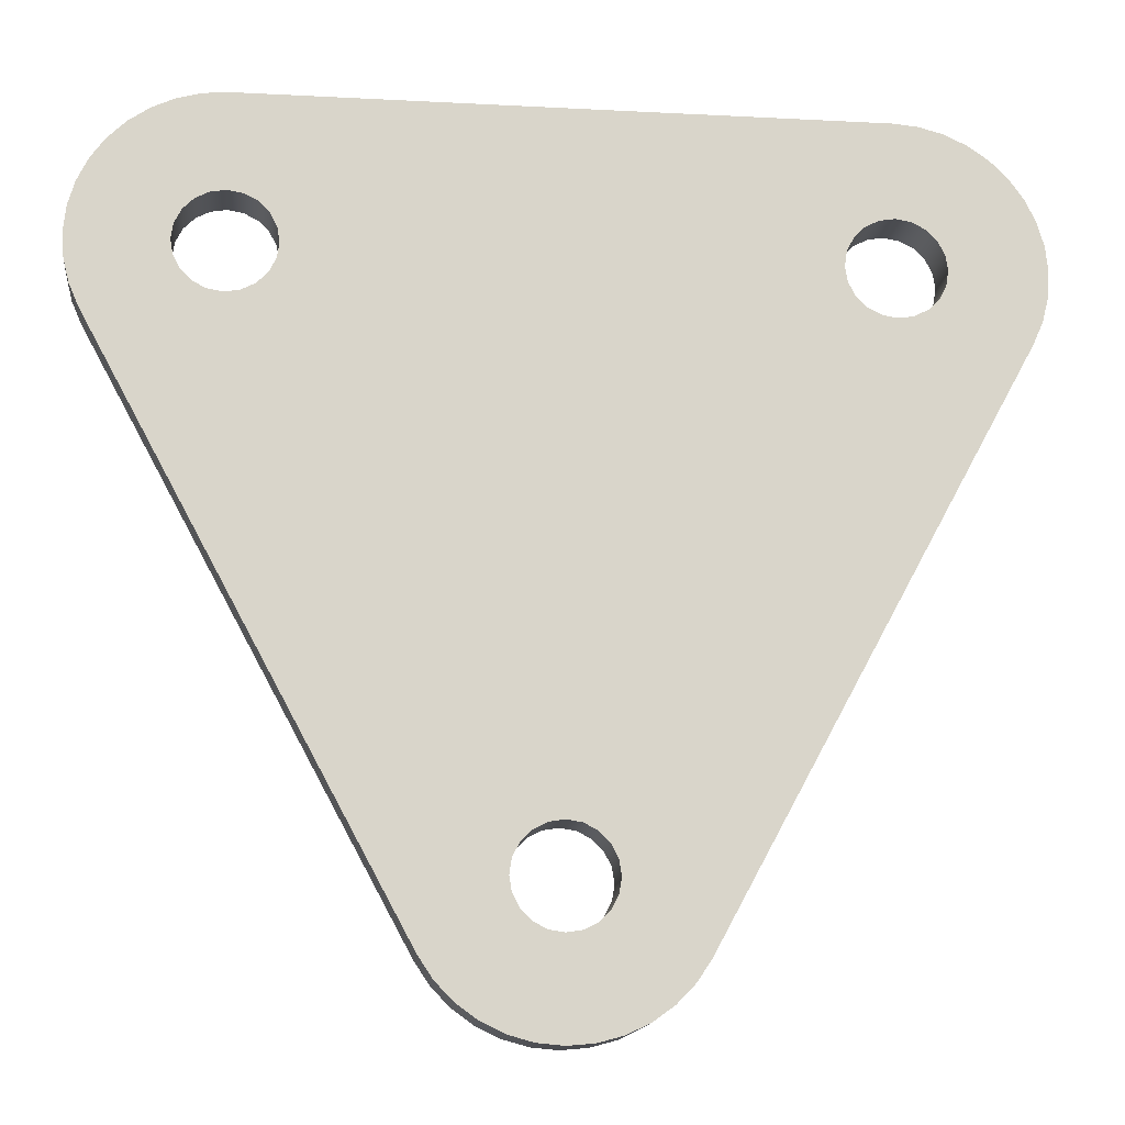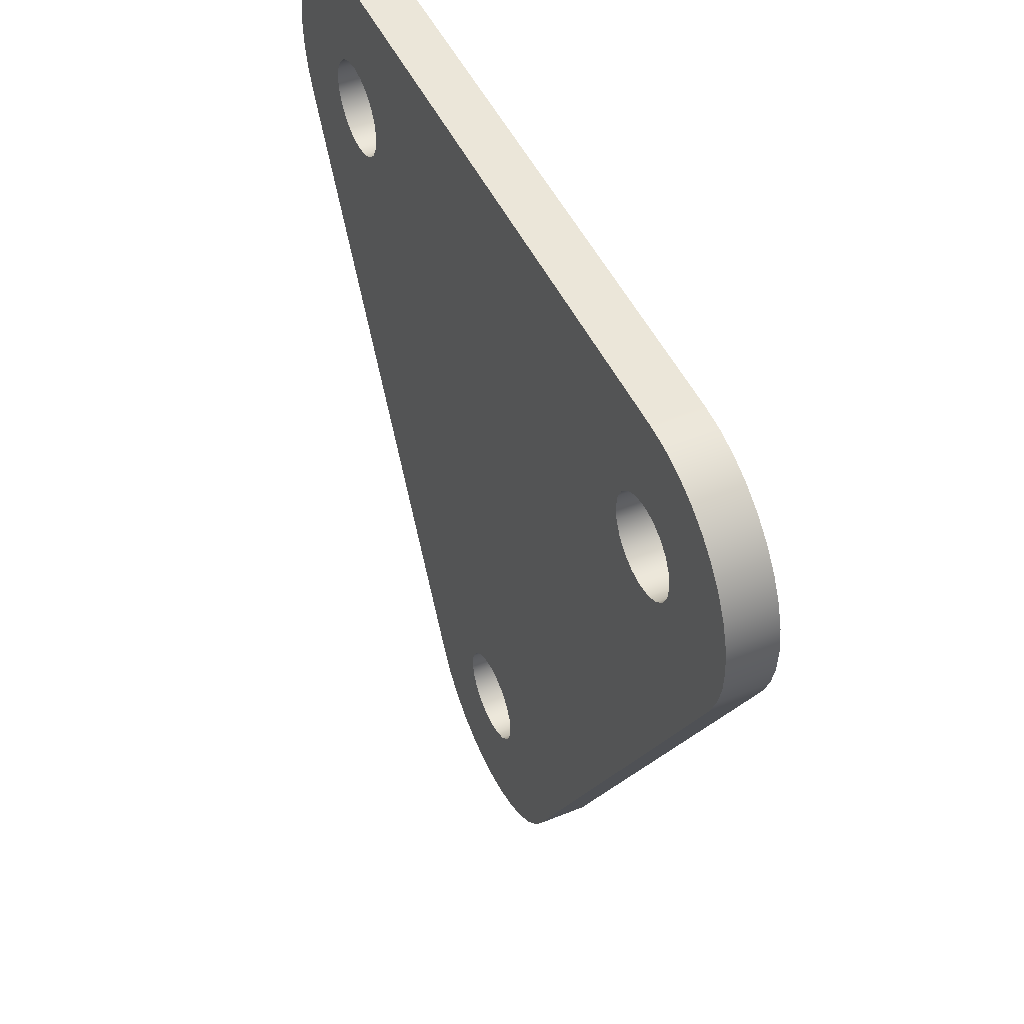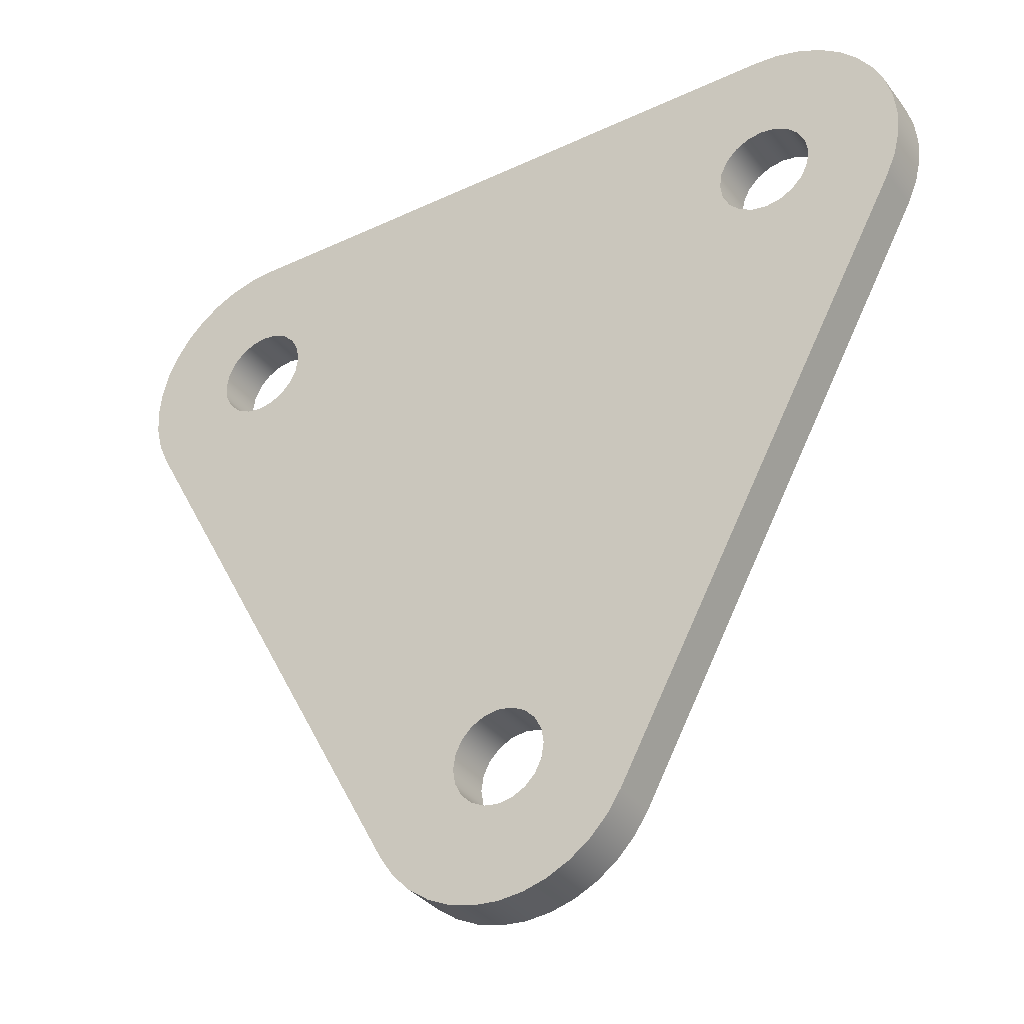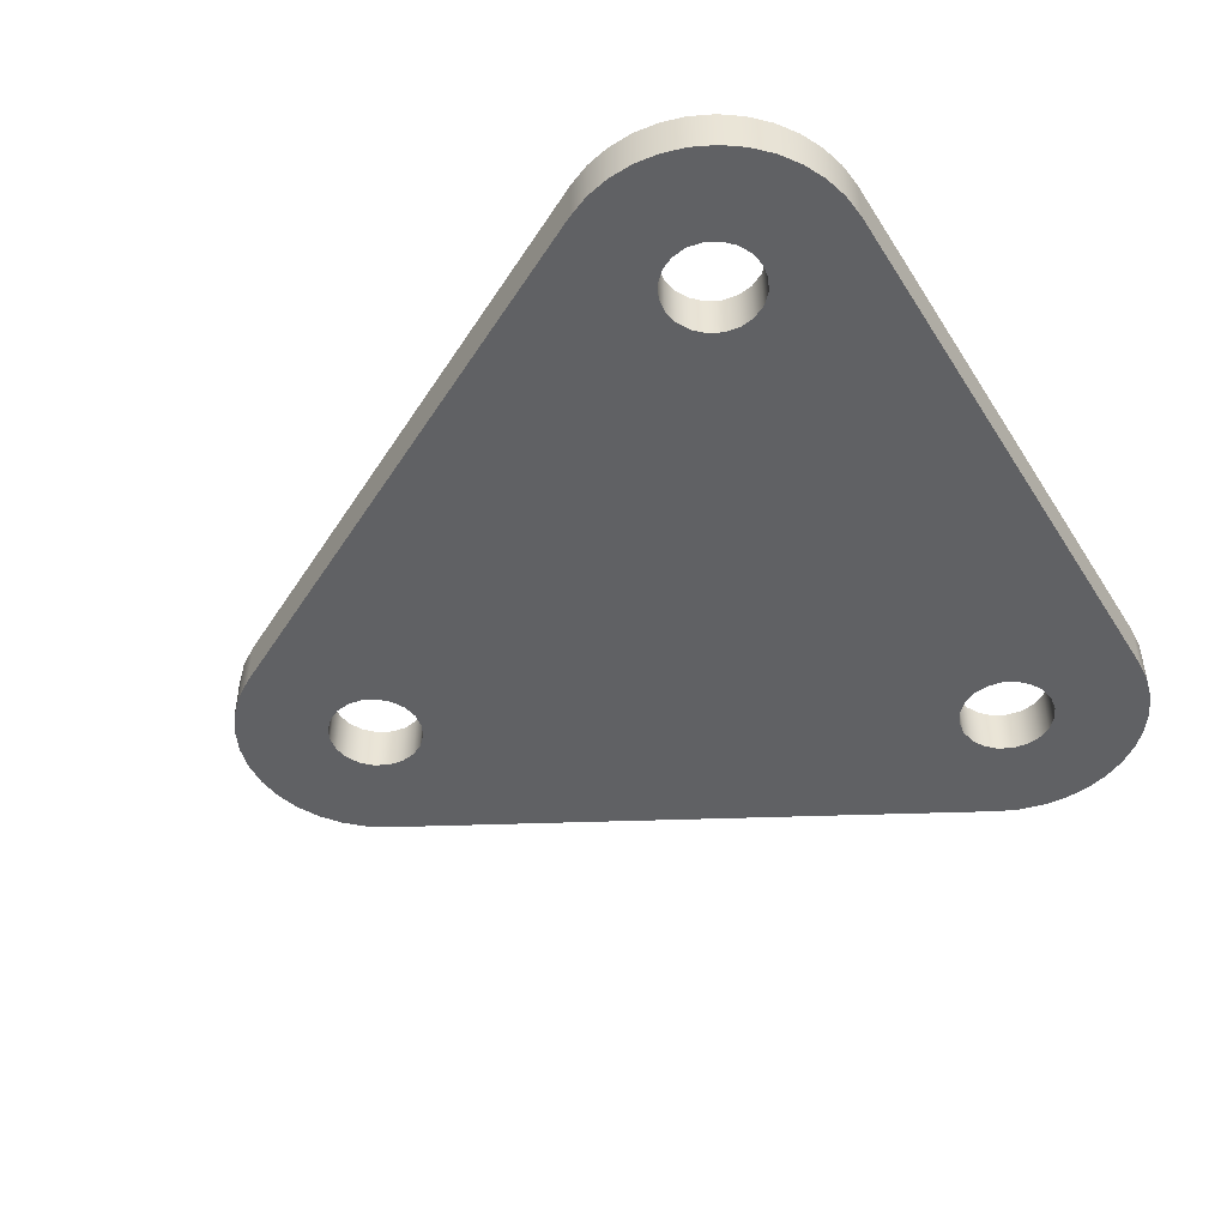
<metadata>
{"format":"obj","ext":"obj","renderer":"f3d","projection":"perspective","resolution":1024,"background":"white","views":[{"elev":-14.7,"azim":173.5,"up":"+Y"},{"elev":48.4,"azim":-114.6,"up":"+Y"},{"elev":-34.7,"azim":32.1,"up":"+Y"},{"elev":-47.0,"azim":120.7,"up":"+Z"}]}
</metadata>
<code>
v 17.11 -3.937e-16 3.175
v 17.26 -0.9934 3.175
v 17.72 -1.89 3.175
v 18.43 -2.601 3.175
v 19.33 -3.057 3.175
v 20.32 -3.215 3.175
v 21.31 -3.057 3.175
v 22.21 -2.601 3.175
v 22.92 -1.89 3.175
v 23.38 -0.9934 3.175
v 23.53 0 3.175
v 23.38 0.9934 3.175
v 22.92 1.89 3.175
v 22.21 2.601 3.175
v 21.31 3.057 3.175
v 20.32 3.215 3.175
v 19.33 3.057 3.175
v 18.43 2.601 3.175
v 17.72 1.89 3.175
v 17.26 0.9934 3.175
v 17.11 -3.937e-16 0
v 17.26 0.9934 0
v 17.72 1.89 0
v 18.43 2.601 0
v 19.33 3.057 0
v 20.32 3.215 0
v 21.31 3.057 0
v 22.21 2.601 0
v 22.92 1.89 0
v 23.38 0.9934 0
v 23.53 0 0
v 23.38 -0.9934 0
v 22.92 -1.89 0
v 22.21 -2.601 0
v 21.31 -3.057 0
v 20.32 -3.215 0
v 19.33 -3.057 0
v 18.43 -2.601 0
v 17.72 -1.89 0
v 17.26 -0.9934 0
v 17.11 -3.937e-16 3.175
v 17.11 -3.937e-16 0
v -3.215 -37.47 3.175
v -3.057 -38.46 3.175
v -2.601 -39.35 3.175
v -1.89 -40.07 3.175
v -0.9934 -40.52 3.175
v 1.968e-16 -40.68 3.175
v 0.9934 -40.52 3.175
v 1.89 -40.07 3.175
v 2.601 -39.35 3.175
v 3.057 -38.46 3.175
v 3.215 -37.47 3.175
v 3.057 -36.47 3.175
v 2.601 -35.58 3.175
v 1.89 -34.86 3.175
v 0.9934 -34.41 3.175
v 1.968e-16 -34.25 3.175
v -0.9934 -34.41 3.175
v -1.89 -34.86 3.175
v -2.601 -35.58 3.175
v -3.057 -36.47 3.175
v -3.215 -37.47 0
v -3.057 -36.47 0
v -2.601 -35.58 0
v -1.89 -34.86 0
v -0.9934 -34.41 0
v 1.968e-16 -34.25 0
v 0.9934 -34.41 0
v 1.89 -34.86 0
v 2.601 -35.58 0
v 3.057 -36.47 0
v 3.215 -37.47 0
v 3.057 -38.46 0
v 2.601 -39.35 0
v 1.89 -40.07 0
v 0.9934 -40.52 0
v 1.968e-16 -40.68 0
v -0.9934 -40.52 0
v -1.89 -40.07 0
v -2.601 -39.35 0
v -3.057 -38.46 0
v -3.215 -37.47 3.175
v -3.215 -37.47 0
v -23.53 -3.937e-16 3.175
v -23.38 -0.9934 3.175
v -22.92 -1.89 3.175
v -22.21 -2.601 3.175
v -21.31 -3.057 3.175
v -20.32 -3.215 3.175
v -19.33 -3.057 3.175
v -18.43 -2.601 3.175
v -17.72 -1.89 3.175
v -17.26 -0.9934 3.175
v -17.11 0 3.175
v -17.26 0.9934 3.175
v -17.72 1.89 3.175
v -18.43 2.601 3.175
v -19.33 3.057 3.175
v -20.32 3.215 3.175
v -21.31 3.057 3.175
v -22.21 2.601 3.175
v -22.92 1.89 3.175
v -23.38 0.9934 3.175
v -23.53 -3.937e-16 0
v -23.38 0.9934 0
v -22.92 1.89 0
v -22.21 2.601 0
v -21.31 3.057 0
v -20.32 3.215 0
v -19.33 3.057 0
v -18.43 2.601 0
v -17.72 1.89 0
v -17.26 0.9934 0
v -17.11 0 0
v -17.26 -0.9934 0
v -17.72 -1.89 0
v -18.43 -2.601 0
v -19.33 -3.057 0
v -20.32 -3.215 0
v -21.31 -3.057 0
v -22.21 -2.601 0
v -22.92 -1.89 0
v -23.38 -0.9934 0
v -23.53 -3.937e-16 3.175
v -23.53 -3.937e-16 0
v 20.32 9.525 0
v -20.32 9.525 0
v -20.32 9.525 3.175
v 20.32 9.525 3.175
v 28.69 -4.541 0
v 29.35 -3.038 0
v 29.73 -1.445 0
v 29.84 0.1902 0
v 29.67 1.82 0
v 29.22 3.396 0
v 28.5 4.872 0
v 27.55 6.203 0
v 26.38 7.351 0
v 25.03 8.28 0
v 23.54 8.965 0
v 21.95 9.384 0
v 20.32 9.525 0
v 20.32 9.525 3.175
v 21.95 9.384 3.175
v 23.54 8.965 3.175
v 25.03 8.28 3.175
v 26.38 7.351 3.175
v 27.55 6.203 3.175
v 28.5 4.872 3.175
v 29.22 3.396 3.175
v 29.67 1.82 3.175
v 29.84 0.1902 3.175
v 29.73 -1.445 3.175
v 29.35 -3.038 3.175
v 28.69 -4.541 3.175
v 8.373 -42.01 0
v 28.69 -4.541 0
v 28.69 -4.541 3.175
v 8.373 -42.01 3.175
v -8.373 -42.01 0
v -7.431 -43.42 0
v -6.251 -44.65 0
v -4.872 -45.65 0
v -3.337 -46.39 0
v -1.696 -46.84 0
v 4.441e-16 -46.99 0
v 1.696 -46.84 0
v 3.337 -46.39 0
v 4.872 -45.65 0
v 6.251 -44.65 0
v 7.431 -43.42 0
v 8.373 -42.01 0
v 8.373 -42.01 3.175
v 7.431 -43.42 3.175
v 6.251 -44.65 3.175
v 4.872 -45.65 3.175
v 3.337 -46.39 3.175
v 1.696 -46.84 3.175
v 4.441e-16 -46.99 3.175
v -1.696 -46.84 3.175
v -3.337 -46.39 3.175
v -4.872 -45.65 3.175
v -6.251 -44.65 3.175
v -7.431 -43.42 3.175
v -8.373 -42.01 3.175
v -28.69 -4.541 0
v -8.373 -42.01 0
v -8.373 -42.01 3.175
v -28.69 -4.541 3.175
v -20.32 9.525 0
v -21.95 9.384 0
v -23.54 8.965 0
v -25.03 8.28 0
v -26.38 7.351 0
v -27.55 6.203 0
v -28.5 4.872 0
v -29.22 3.396 0
v -29.67 1.82 0
v -29.84 0.1902 0
v -29.73 -1.445 0
v -29.35 -3.038 0
v -28.69 -4.541 0
v -28.69 -4.541 3.175
v -29.35 -3.038 3.175
v -29.73 -1.445 3.175
v -29.84 0.1902 3.175
v -29.67 1.82 3.175
v -29.22 3.396 3.175
v -28.5 4.872 3.175
v -27.55 6.203 3.175
v -26.38 7.351 3.175
v -25.03 8.28 3.175
v -23.54 8.965 3.175
v -21.95 9.384 3.175
v -20.32 9.525 3.175
v -23.53 -3.937e-16 3.175
v -23.38 0.9934 3.175
v -22.92 1.89 3.175
v -22.21 2.601 3.175
v -21.31 3.057 3.175
v -20.32 3.215 3.175
v -19.33 3.057 3.175
v -18.43 2.601 3.175
v -17.72 1.89 3.175
v -17.26 0.9934 3.175
v -17.11 0 3.175
v -17.26 -0.9934 3.175
v -17.72 -1.89 3.175
v -18.43 -2.601 3.175
v -19.33 -3.057 3.175
v -20.32 -3.215 3.175
v -21.31 -3.057 3.175
v -22.21 -2.601 3.175
v -22.92 -1.89 3.175
v -23.38 -0.9934 3.175
v -3.215 -37.47 3.175
v -3.057 -36.47 3.175
v -2.601 -35.58 3.175
v -1.89 -34.86 3.175
v -0.9934 -34.41 3.175
v 1.968e-16 -34.25 3.175
v 0.9934 -34.41 3.175
v 1.89 -34.86 3.175
v 2.601 -35.58 3.175
v 3.057 -36.47 3.175
v 3.215 -37.47 3.175
v 3.057 -38.46 3.175
v 2.601 -39.35 3.175
v 1.89 -40.07 3.175
v 0.9934 -40.52 3.175
v 1.968e-16 -40.68 3.175
v -0.9934 -40.52 3.175
v -1.89 -40.07 3.175
v -2.601 -39.35 3.175
v -3.057 -38.46 3.175
v 17.11 -3.937e-16 3.175
v 17.26 0.9934 3.175
v 17.72 1.89 3.175
v 18.43 2.601 3.175
v 19.33 3.057 3.175
v 20.32 3.215 3.175
v 21.31 3.057 3.175
v 22.21 2.601 3.175
v 22.92 1.89 3.175
v 23.38 0.9934 3.175
v 23.53 0 3.175
v 23.38 -0.9934 3.175
v 22.92 -1.89 3.175
v 22.21 -2.601 3.175
v 21.31 -3.057 3.175
v 20.32 -3.215 3.175
v 19.33 -3.057 3.175
v 18.43 -2.601 3.175
v 17.72 -1.89 3.175
v 17.26 -0.9934 3.175
v -20.32 9.525 3.175
v -21.95 9.384 3.175
v -23.54 8.965 3.175
v -25.03 8.28 3.175
v -26.38 7.351 3.175
v -27.55 6.203 3.175
v -28.5 4.872 3.175
v -29.22 3.396 3.175
v -29.67 1.82 3.175
v -29.84 0.1902 3.175
v -29.73 -1.445 3.175
v -29.35 -3.038 3.175
v -28.69 -4.541 3.175
v -8.373 -42.01 3.175
v -7.431 -43.42 3.175
v -6.251 -44.65 3.175
v -4.872 -45.65 3.175
v -3.337 -46.39 3.175
v -1.696 -46.84 3.175
v 4.441e-16 -46.99 3.175
v 1.696 -46.84 3.175
v 3.337 -46.39 3.175
v 4.872 -45.65 3.175
v 6.251 -44.65 3.175
v 7.431 -43.42 3.175
v 8.373 -42.01 3.175
v 28.69 -4.541 3.175
v 29.35 -3.038 3.175
v 29.73 -1.445 3.175
v 29.84 0.1902 3.175
v 29.67 1.82 3.175
v 29.22 3.396 3.175
v 28.5 4.872 3.175
v 27.55 6.203 3.175
v 26.38 7.351 3.175
v 25.03 8.28 3.175
v 23.54 8.965 3.175
v 21.95 9.384 3.175
v 20.32 9.525 3.175
v -23.53 -3.937e-16 0
v -23.38 -0.9934 0
v -22.92 -1.89 0
v -22.21 -2.601 0
v -21.31 -3.057 0
v -20.32 -3.215 0
v -19.33 -3.057 0
v -18.43 -2.601 0
v -17.72 -1.89 0
v -17.26 -0.9934 0
v -17.11 0 0
v -17.26 0.9934 0
v -17.72 1.89 0
v -18.43 2.601 0
v -19.33 3.057 0
v -20.32 3.215 0
v -21.31 3.057 0
v -22.21 2.601 0
v -22.92 1.89 0
v -23.38 0.9934 0
v -3.215 -37.47 0
v -3.057 -38.46 0
v -2.601 -39.35 0
v -1.89 -40.07 0
v -0.9934 -40.52 0
v 1.968e-16 -40.68 0
v 0.9934 -40.52 0
v 1.89 -40.07 0
v 2.601 -39.35 0
v 3.057 -38.46 0
v 3.215 -37.47 0
v 3.057 -36.47 0
v 2.601 -35.58 0
v 1.89 -34.86 0
v 0.9934 -34.41 0
v 1.968e-16 -34.25 0
v -0.9934 -34.41 0
v -1.89 -34.86 0
v -2.601 -35.58 0
v -3.057 -36.47 0
v 17.11 -3.937e-16 0
v 17.26 -0.9934 0
v 17.72 -1.89 0
v 18.43 -2.601 0
v 19.33 -3.057 0
v 20.32 -3.215 0
v 21.31 -3.057 0
v 22.21 -2.601 0
v 22.92 -1.89 0
v 23.38 -0.9934 0
v 23.53 0 0
v 23.38 0.9934 0
v 22.92 1.89 0
v 22.21 2.601 0
v 21.31 3.057 0
v 20.32 3.215 0
v 19.33 3.057 0
v 18.43 2.601 0
v 17.72 1.89 0
v 17.26 0.9934 0
v -28.69 -4.541 0
v -29.35 -3.038 0
v -29.73 -1.445 0
v -29.84 0.1902 0
v -29.67 1.82 0
v -29.22 3.396 0
v -28.5 4.872 0
v -27.55 6.203 0
v -26.38 7.351 0
v -25.03 8.28 0
v -23.54 8.965 0
v -21.95 9.384 0
v -20.32 9.525 0
v 20.32 9.525 0
v 21.95 9.384 0
v 23.54 8.965 0
v 25.03 8.28 0
v 26.38 7.351 0
v 27.55 6.203 0
v 28.5 4.872 0
v 29.22 3.396 0
v 29.67 1.82 0
v 29.84 0.1902 0
v 29.73 -1.445 0
v 29.35 -3.038 0
v 28.69 -4.541 0
v 8.373 -42.01 0
v 7.431 -43.42 0
v 6.251 -44.65 0
v 4.872 -45.65 0
v 3.337 -46.39 0
v 1.696 -46.84 0
v 4.441e-16 -46.99 0
v -1.696 -46.84 0
v -3.337 -46.39 0
v -4.872 -45.65 0
v -6.251 -44.65 0
v -7.431 -43.42 0
v -8.373 -42.01 0
g 0132f5f4-e30e-11ea-b692-54bf646e7e1f
f 2 40 1
f 1 40 42
f 41 21 20
f 20 21 22
f 20 22 19
f 19 22 23
f 19 23 18
f 18 23 24
f 18 24 17
f 17 24 25
f 17 25 16
f 16 25 26
f 16 26 15
f 15 26 27
f 15 27 14
f 14 27 28
f 14 28 13
f 13 28 29
f 13 29 12
f 12 29 30
f 12 30 11
f 11 30 31
f 11 31 10
f 10 31 32
f 10 32 9
f 9 32 33
f 9 33 8
f 8 33 34
f 8 34 7
f 7 34 35
f 7 35 6
f 6 35 36
f 6 36 5
f 5 36 37
f 5 37 4
f 4 37 38
f 4 38 3
f 3 38 39
f 3 39 2
f 2 39 40
g 01336b46-e30e-11ea-bbe2-54bf646e7e1f
f 44 82 43
f 43 82 84
f 83 63 62
f 62 63 64
f 62 64 61
f 61 64 65
f 61 65 60
f 60 65 66
f 60 66 59
f 59 66 67
f 59 67 58
f 58 67 68
f 58 68 57
f 57 68 69
f 57 69 56
f 56 69 70
f 56 70 55
f 55 70 71
f 55 71 54
f 54 71 72
f 54 72 53
f 53 72 73
f 53 73 52
f 52 73 74
f 52 74 51
f 51 74 75
f 51 75 50
f 50 75 76
f 50 76 49
f 49 76 77
f 49 77 48
f 48 77 78
f 48 78 47
f 47 78 79
f 47 79 46
f 46 79 80
f 46 80 45
f 45 80 81
f 45 81 44
f 44 81 82
g 0133b95a-e30e-11ea-a1ae-54bf646e7e1f
f 86 124 85
f 85 124 126
f 125 105 104
f 104 105 106
f 104 106 103
f 103 106 107
f 103 107 102
f 102 107 108
f 102 108 101
f 101 108 109
f 101 109 100
f 100 109 110
f 100 110 99
f 99 110 111
f 99 111 98
f 98 111 112
f 98 112 97
f 97 112 113
f 97 113 96
f 96 113 114
f 96 114 95
f 95 114 115
f 95 115 94
f 94 115 116
f 94 116 93
f 93 116 117
f 93 117 92
f 92 117 118
f 92 118 91
f 91 118 119
f 91 119 90
f 90 119 120
f 90 120 89
f 89 120 121
f 89 121 88
f 88 121 122
f 88 122 87
f 87 122 123
f 87 123 86
f 86 123 124
g 0133e06e-e30e-11ea-8cab-54bf646e7e1f
f 127 128 130
f 130 128 129
g 01342e88-e30e-11ea-93c5-54bf646e7e1f
f 156 131 155
f 155 131 132
f 155 132 154
f 154 132 133
f 154 133 153
f 153 133 134
f 153 134 152
f 152 134 135
f 152 135 151
f 151 135 136
f 151 136 150
f 150 136 137
f 150 137 149
f 149 137 138
f 149 138 148
f 148 138 139
f 148 139 147
f 147 139 140
f 147 140 146
f 146 140 141
f 146 141 145
f 145 141 142
f 145 142 144
f 144 142 143
g 01347ca8-e30e-11ea-8ee9-54bf646e7e1f
f 157 158 160
f 160 158 159
g 0134cac8-e30e-11ea-8573-54bf646e7e1f
f 186 161 185
f 185 161 162
f 185 162 184
f 184 162 163
f 184 163 183
f 183 163 164
f 183 164 182
f 182 164 165
f 182 165 181
f 181 165 166
f 181 166 180
f 180 166 167
f 180 167 179
f 179 167 168
f 179 168 178
f 178 168 169
f 178 169 177
f 177 169 170
f 177 170 176
f 176 170 171
f 176 171 175
f 175 171 172
f 175 172 174
f 174 172 173
g 013518e4-e30e-11ea-add5-54bf646e7e1f
f 187 188 190
f 190 188 189
g 01358e1c-e30e-11ea-9396-54bf646e7e1f
f 216 191 215
f 215 191 192
f 215 192 214
f 214 192 193
f 214 193 213
f 213 193 194
f 213 194 212
f 212 194 195
f 212 195 211
f 211 195 196
f 211 196 210
f 210 196 197
f 210 197 209
f 209 197 198
f 209 198 208
f 208 198 199
f 208 199 207
f 207 199 200
f 207 200 206
f 206 200 201
f 206 201 205
f 205 201 202
f 205 202 204
f 204 202 203
g 01360348-e30e-11ea-97f1-54bf646e7e1f
f 218 285 217
f 217 285 286
f 217 286 287
f 285 218 284
f 284 218 219
f 284 219 283
f 283 219 282
f 282 219 220
f 282 220 281
f 281 220 280
f 280 220 221
f 280 221 279
f 279 221 278
f 278 221 222
f 278 222 277
f 277 222 223
f 277 223 224
f 224 225 277
f 277 225 259
f 277 259 315
f 315 259 260
f 315 260 261
f 259 225 258
f 258 225 226
f 258 226 257
f 257 226 227
f 257 227 276
f 276 227 228
f 276 228 275
f 275 228 229
f 275 229 242
f 242 229 230
f 242 230 241
f 241 230 231
f 241 231 240
f 240 231 232
f 240 232 239
f 239 232 289
f 239 289 290
f 232 233 289
f 289 233 234
f 289 234 235
f 235 236 289
f 289 236 288
f 288 236 287
f 287 236 217
f 256 237 290
f 290 237 238
f 290 238 239
f 275 242 274
f 274 242 243
f 274 243 273
f 273 243 244
f 273 244 272
f 272 244 245
f 272 245 303
f 303 245 302
f 302 245 246
f 302 246 247
f 247 248 302
f 302 248 249
f 302 249 301
f 301 249 250
f 301 250 300
f 300 250 299
f 299 250 251
f 299 251 298
f 298 251 297
f 297 251 252
f 297 252 296
f 296 252 295
f 295 252 253
f 295 253 294
f 294 253 293
f 293 253 254
f 293 254 292
f 292 254 291
f 291 254 255
f 291 255 290
f 290 255 256
f 261 262 315
f 315 262 314
f 314 262 263
f 314 263 313
f 313 263 312
f 312 263 264
f 312 264 311
f 311 264 310
f 310 264 265
f 310 265 309
f 309 265 308
f 308 265 266
f 308 266 307
f 307 266 267
f 307 267 306
f 306 267 305
f 305 267 268
f 305 268 304
f 304 268 303
f 303 268 269
f 303 269 270
f 270 271 303
f 303 271 272
g 01367874-e30e-11ea-b9bd-54bf646e7e1f
f 317 378 316
f 316 378 379
f 316 379 380
f 318 376 317
f 317 376 377
f 317 377 378
f 318 319 376
f 376 319 320
f 376 320 321
f 322 353 321
f 321 353 354
f 321 354 376
f 376 354 414
f 414 354 355
f 414 355 336
f 353 322 352
f 352 322 323
f 352 323 351
f 351 323 324
f 351 324 358
f 358 324 357
f 357 324 325
f 357 325 356
f 356 325 326
f 356 326 375
f 375 326 327
f 375 327 374
f 374 327 328
f 374 328 389
f 389 328 388
f 388 328 329
f 388 329 330
f 330 331 388
f 388 331 387
f 387 331 332
f 387 332 386
f 386 332 385
f 385 332 333
f 385 333 384
f 384 333 383
f 383 333 334
f 383 334 382
f 382 334 381
f 381 334 335
f 381 335 380
f 380 335 316
f 336 337 414
f 414 337 338
f 414 338 413
f 413 338 339
f 413 339 412
f 412 339 411
f 411 339 340
f 411 340 410
f 410 340 409
f 409 340 341
f 409 341 408
f 408 341 407
f 407 341 342
f 407 342 406
f 406 342 405
f 405 342 343
f 405 343 404
f 404 343 403
f 403 343 344
f 403 344 402
f 402 344 345
f 402 345 346
f 346 347 402
f 402 347 348
f 402 348 401
f 401 348 361
f 401 361 362
f 348 349 361
f 361 349 360
f 360 349 350
f 360 350 359
f 359 350 351
f 359 351 358
f 362 363 401
f 401 363 364
f 401 364 365
f 366 399 365
f 365 399 400
f 365 400 401
f 367 397 366
f 366 397 398
f 366 398 399
f 397 367 396
f 396 367 368
f 396 368 395
f 395 368 394
f 394 368 369
f 394 369 393
f 393 369 392
f 392 369 370
f 392 370 391
f 391 370 390
f 390 370 371
f 390 371 389
f 389 371 372
f 389 372 373
f 373 374 389

</code>
